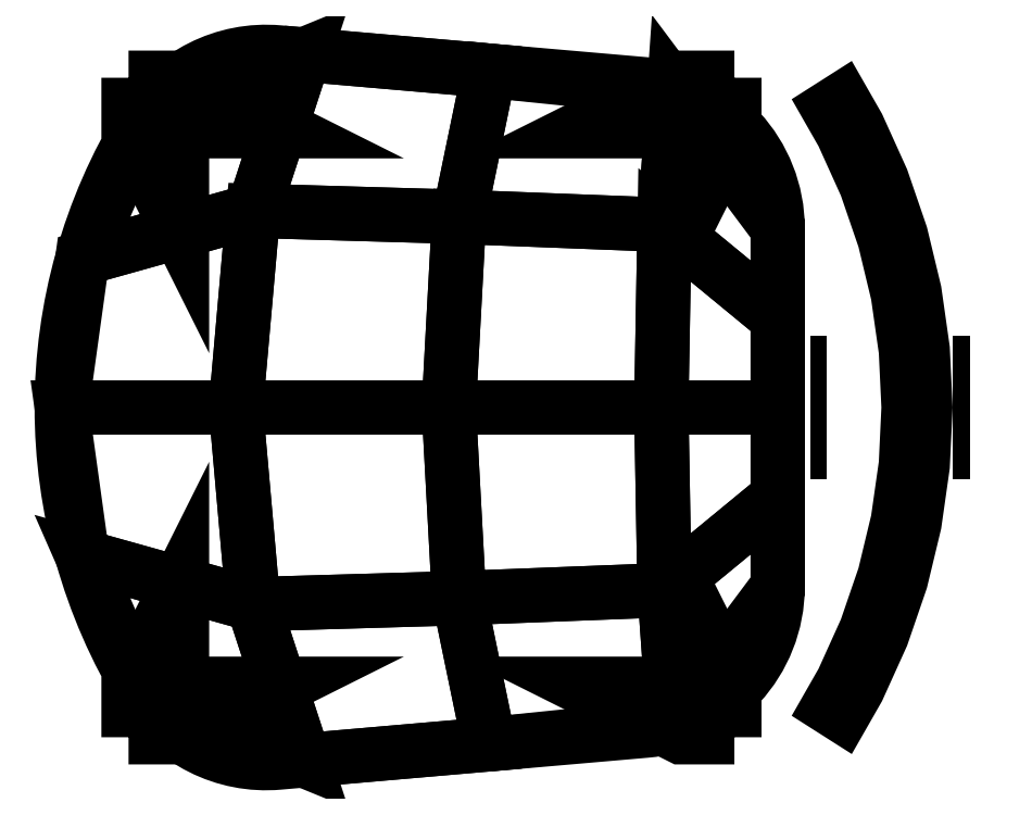
<metadata>
{"format":"dxf","ext":"dxf","renderer":"ezdxf+matplotlib","layout":"modelspace","background":"white","min_lineweight":24,"dpi":150}
</metadata>
<code>
0
SECTION
2
ENTITIES
0
POLYLINE
8
0
66
     1
10
0
20
0
30
0.4064
39
0.0508
0
VERTEX
8
0
10
0.5103
20
-0.1275
30
0.4064
0
VERTEX
8
0
10
0.5103
20
0.1275
30
0.4064
42
0.389
0
SEQEND
8
0
0
POLYLINE
8
0
66
     1
10
0
20
0
30
0.4064
39
0.0508
0
VERTEX
8
0
10
0.5103
20
0.1275
30
0.4064
42
0.389
0
VERTEX
8
0
10
0.416
20
0.2303
30
0.4064
0
VERTEX
8
0
10
0.1546
20
0.253
30
0.4064
42
0.2838
0
VERTEX
8
0
10
0.05779
20
0.2043
30
0.4064
42
0.2829
0
SEQEND
8
0
0
POLYLINE
8
0
66
     1
10
0
20
0
30
0.4064
39
0.0508
0
VERTEX
8
0
10
0.05779
20
0.2043
30
0.4064
42
0.2829
0
VERTEX
8
0
10
0.05779
20
-0.2043
30
0.4064
42
0.2838
0
SEQEND
8
0
0
POLYLINE
8
0
66
     1
10
0
20
0
30
0.4064
39
0.0508
0
VERTEX
8
0
10
0.5103
20
-0.1275
30
0.4064
42
-0.389
0
VERTEX
8
0
10
0.416
20
-0.2303
30
0.4064
0
VERTEX
8
0
10
0.1546
20
-0.253
30
0.4064
42
-0.2838
0
VERTEX
8
0
10
0.05779
20
-0.2043
30
0.4064
42
-0.2829
0
SEQEND
8
0
0
POLYLINE
8
0
66
     1
10
0
20
0
30
0
70
    16
71
     5
72
     5
0
VERTEX
8
0
10
0.05779
20
-0.2043
30
0.4572
70
    64
0
VERTEX
8
0
10
0.01472
20
-0.1061
30
0.4572
70
    64
0
VERTEX
8
0
10
7.38e-14
20
2.1e-14
30
0.4572
70
    64
0
VERTEX
8
0
10
0.01472
20
0.1061
30
0.4572
70
    64
0
VERTEX
8
0
10
0.05779
20
0.2043
30
0.4572
70
    64
0
VERTEX
8
0
10
0.1728
20
-0.2514
30
0.4572
70
    64
0
VERTEX
8
0
10
0.1365
20
-0.1402
30
0.4572
70
    64
0
VERTEX
8
0
10
0.1241
20
1.74e-14
30
0.4572
70
    64
0
VERTEX
8
0
10
0.1365
20
0.1402
30
0.4572
70
    64
0
VERTEX
8
0
10
0.1728
20
0.2514
30
0.4572
70
    64
0
VERTEX
8
0
10
0.3048
20
-0.2399
30
0.4572
70
    64
0
VERTEX
8
0
10
0.2832
20
-0.1359
30
0.4572
70
    64
0
VERTEX
8
0
10
0.2759
20
9.7e-15
30
0.4572
70
    64
0
VERTEX
8
0
10
0.2832
20
0.1359
30
0.4572
70
    64
0
VERTEX
8
0
10
0.3048
20
0.2399
30
0.4572
70
    64
0
VERTEX
8
0
10
0.4364
20
-0.2264
30
0.4572
70
    64
0
VERTEX
8
0
10
0.4296
20
-0.1301
30
0.4572
70
    64
0
VERTEX
8
0
10
0.4273
20
2e-15
30
0.4572
70
    64
0
VERTEX
8
0
10
0.4296
20
0.1301
30
0.4572
70
    64
0
VERTEX
8
0
10
0.4364
20
0.2264
30
0.4572
70
    64
0
VERTEX
8
0
10
0.5103
20
-0.1275
30
0.4572
70
    64
0
VERTEX
8
0
10
0.5103
20
-0.06374
30
0.4572
70
    64
0
VERTEX
8
0
10
0.5103
20
-1.4e-15
30
0.4572
70
    64
0
VERTEX
8
0
10
0.5103
20
0.06374
30
0.4572
70
    64
0
VERTEX
8
0
10
0.5103
20
0.1275
30
0.4572
70
    64
0
SEQEND
8
0
0
POLYLINE
8
0
66
     1
10
0
20
0
30
0.6604
39
0.254
40
0.0508
41
0.0508
0
VERTEX
8
0
10
0.5417
20
-0.2333
30
0.6604
42
0.2911
0
VERTEX
8
0
10
0.5417
20
0.2333
30
0.6604
42
-25.3
0
SEQEND
8
0
0
POLYLINE
8
0
66
     1
10
0
20
0
30
0.5772
39
0.254
40
0.0127
41
0.0127
210
0.3932
220
1.48e-17
230
0.9195
0
VERTEX
8
0
10
-0.0508
20
-0.3401
30
0.5772
0
VERTEX
8
0
10
0.0508
20
-0.3401
30
0.5772
0
SEQEND
8
0
0
POLYLINE
8
0
66
     1
10
0
20
0
30
-0.5461
39
0.2032
40
0.0127
41
0.0127
210
-1
220
1.838e-16
230
6.126e-17
0
VERTEX
8
0
10
0.0508
20
0.4001
30
-0.5461
0
VERTEX
8
0
10
-0.0508
20
0.4001
30
-0.5461
0
SEQEND
8
0
0
POLYLINE
8
0
66
     1
10
0
20
0
30
0.6279
39
0.2032
40
0.0127
41
0.0127
0
VERTEX
8
0
10
0.6413
20
-0.0508
30
0.6279
0
VERTEX
8
0
10
0.6413
20
0.0508
30
0.6279
0
SEQEND
8
0
0
3DFACE
8
0
10
0.04763
20
-0.2349
30
0
11
0.08572
21
-0.2349
31
0
12
0.1619
22
-0.1968
32
0.4064
13
0.08572
23
-0.1968
33
0.4064
0
3DFACE
8
0
10
0.04763
20
-0.2349
30
0
11
0.04763
21
-0.1968
31
0
12
0.08572
22
-0.1206
32
0.4064
13
0.08572
23
-0.1968
33
0.4064
0
3DFACE
8
0
10
0.04763
20
0.2349
30
0
11
0.04763
21
0.1968
31
0
12
0.08572
22
0.1206
32
0.4064
13
0.08572
23
0.1968
33
0.4064
0
3DFACE
8
0
10
0.04763
20
0.2349
30
0
11
0.08572
21
0.2349
31
0
12
0.1619
22
0.1968
32
0.4064
13
0.08572
23
0.1968
33
0.4064
0
3DFACE
8
0
10
0.4794
20
-0.2349
30
0
11
0.4794
21
-0.1968
31
0
12
0.4413
22
-0.1206
32
0.4064
13
0.4413
23
-0.1968
33
0.4064
0
3DFACE
8
0
10
0.4794
20
-0.2349
30
0
11
0.4413
21
-0.2349
31
0
12
0.3651
22
-0.1968
32
0.4064
13
0.4413
23
-0.1968
33
0.4064
0
3DFACE
8
0
10
0.4794
20
0.2349
30
0
11
0.4413
21
0.2349
31
0
12
0.3651
22
0.1968
32
0.4064
13
0.4413
23
0.1968
33
0.4064
0
3DFACE
8
0
10
0.4794
20
0.2349
30
0
11
0.4794
21
0.1968
31
0
12
0.4413
22
0.1206
32
0.4064
13
0.4413
23
0.1968
33
0.4064
0
ENDSEC
0
EOF

</code>
